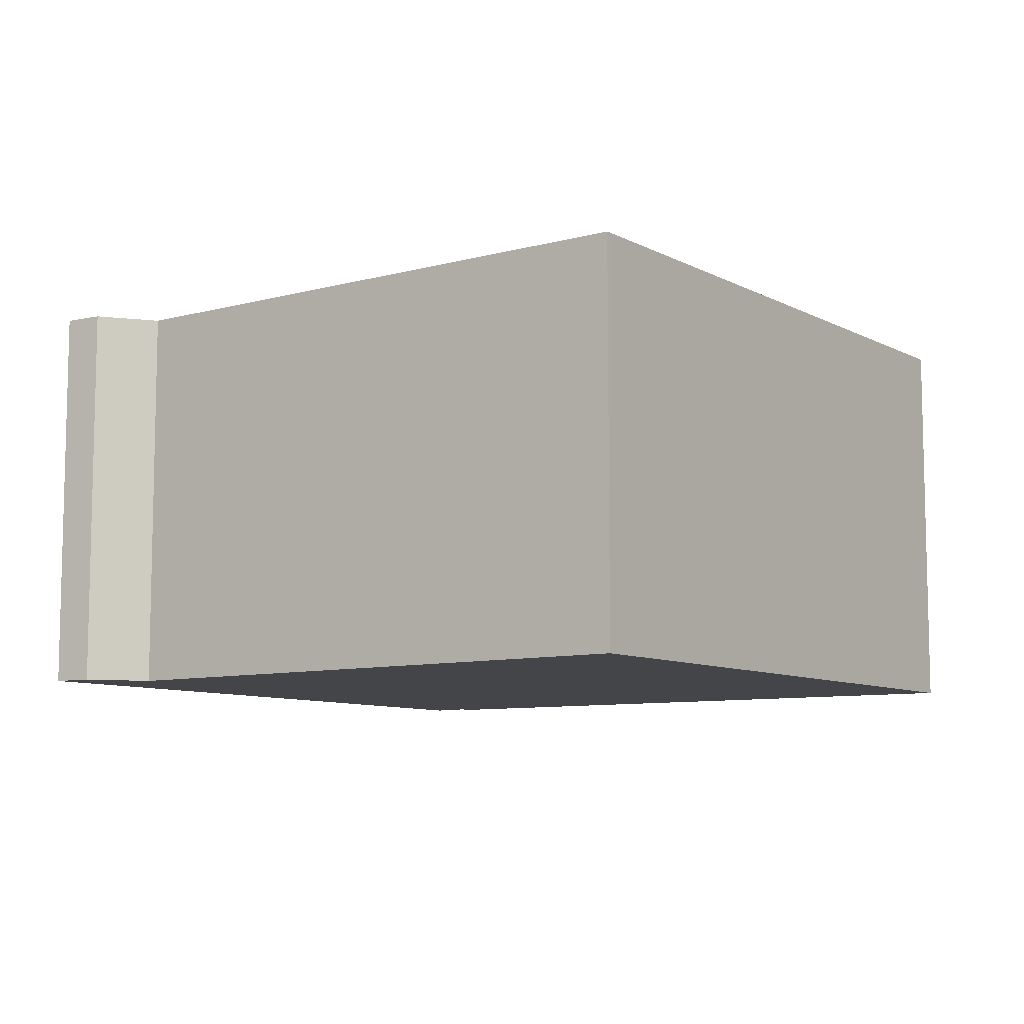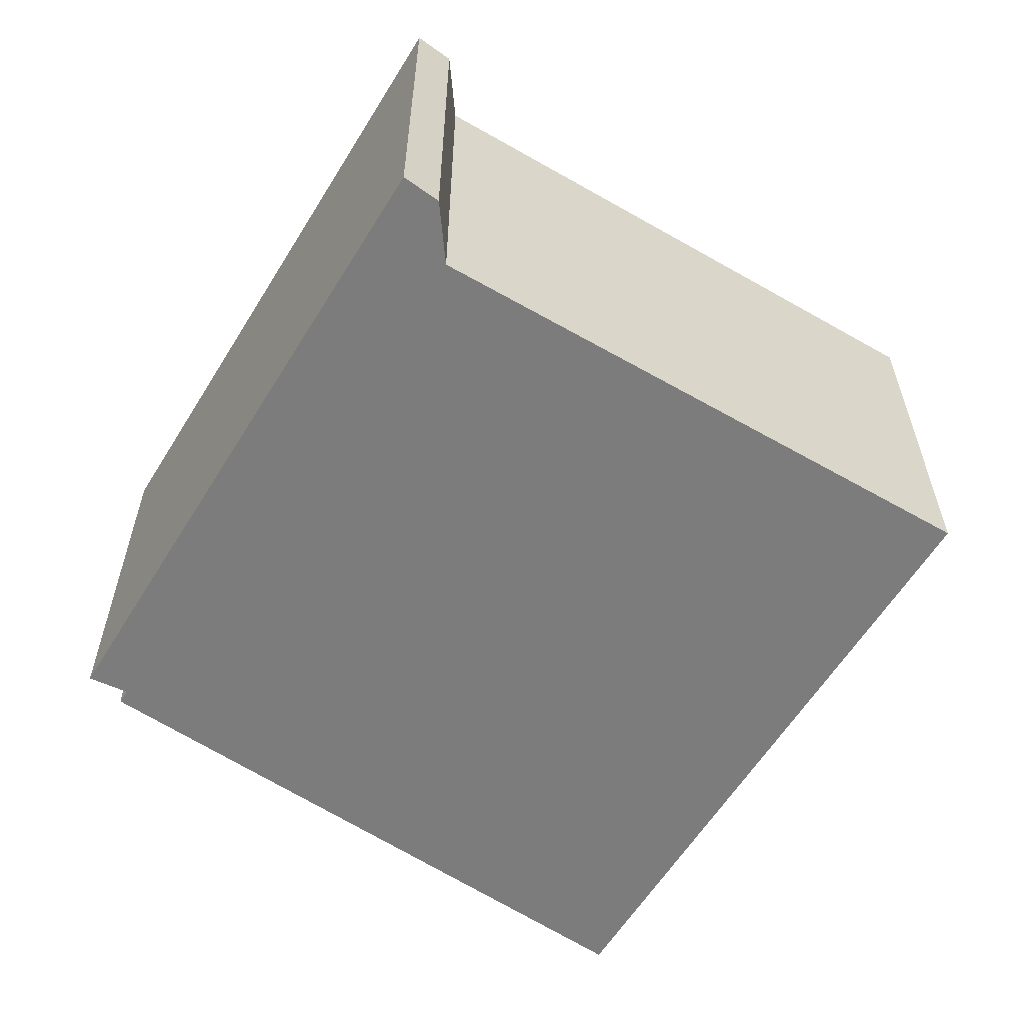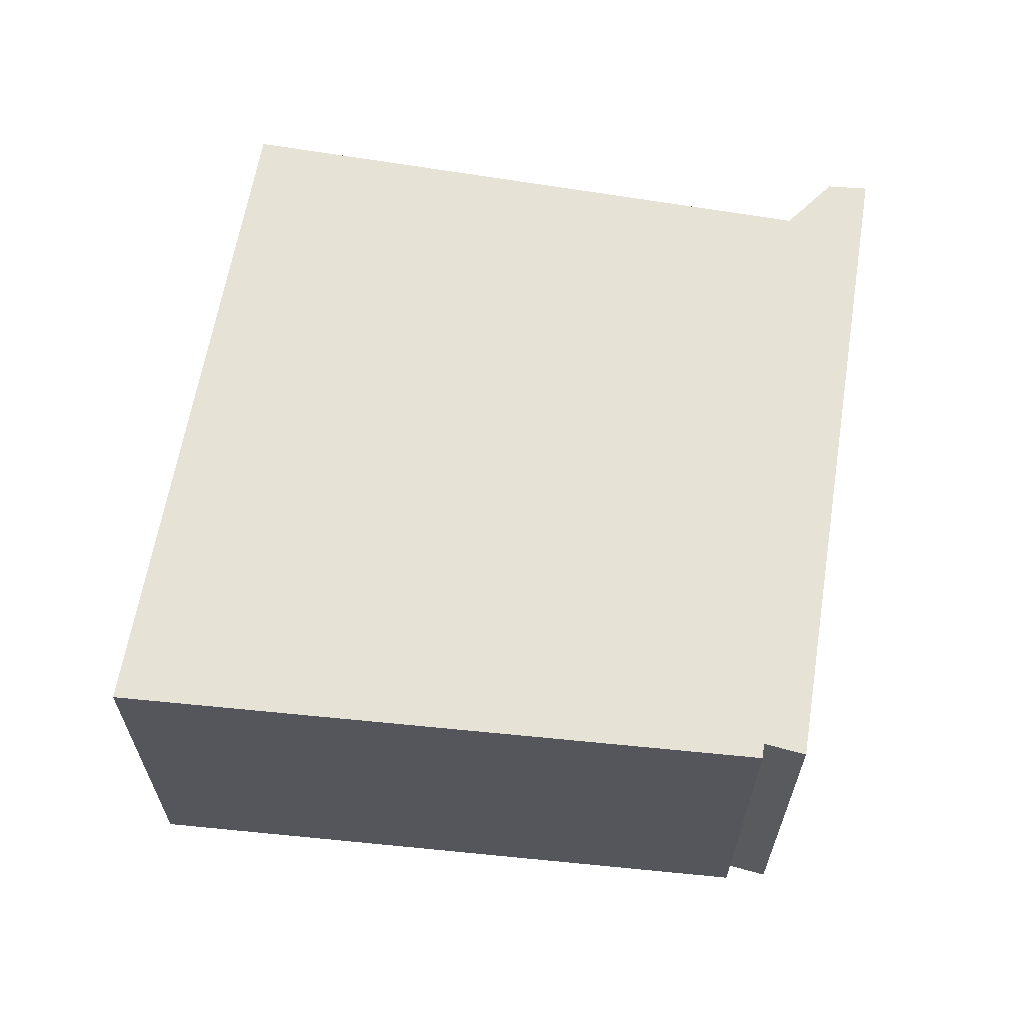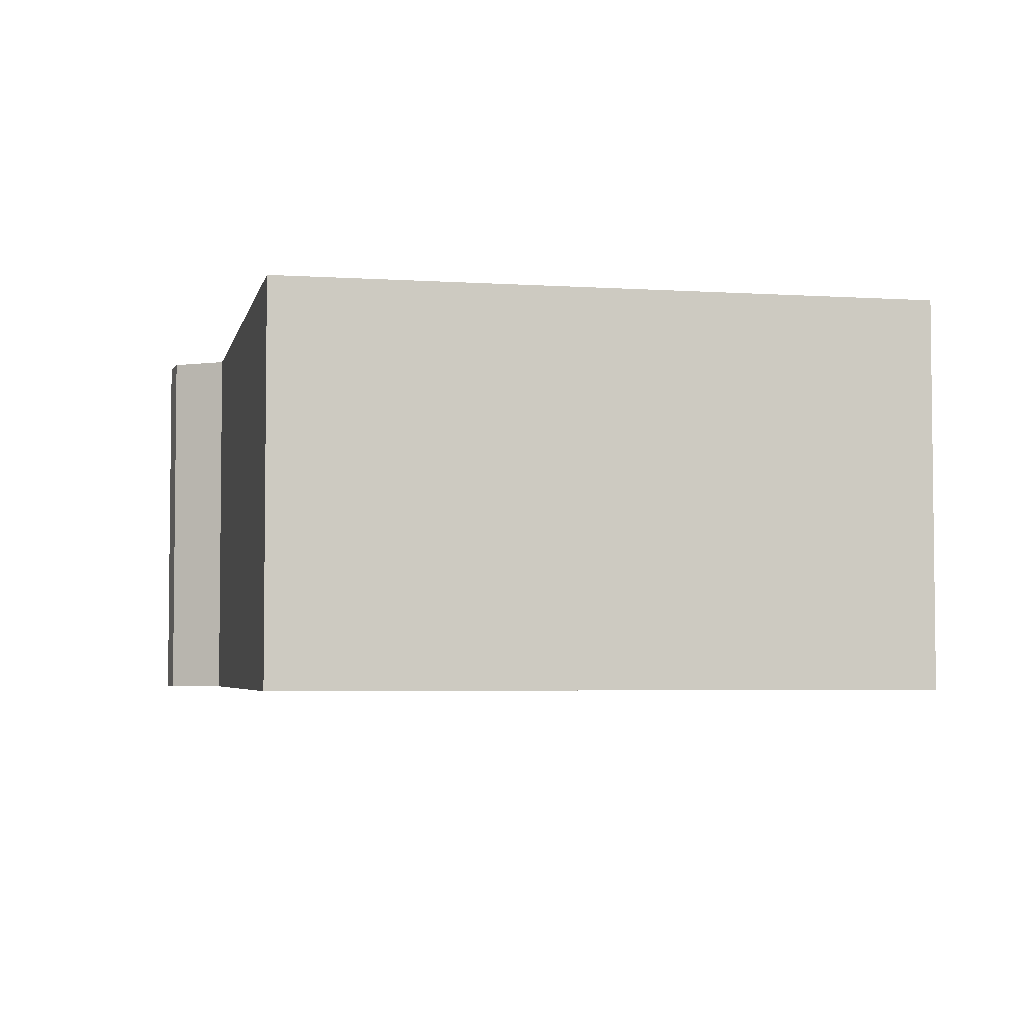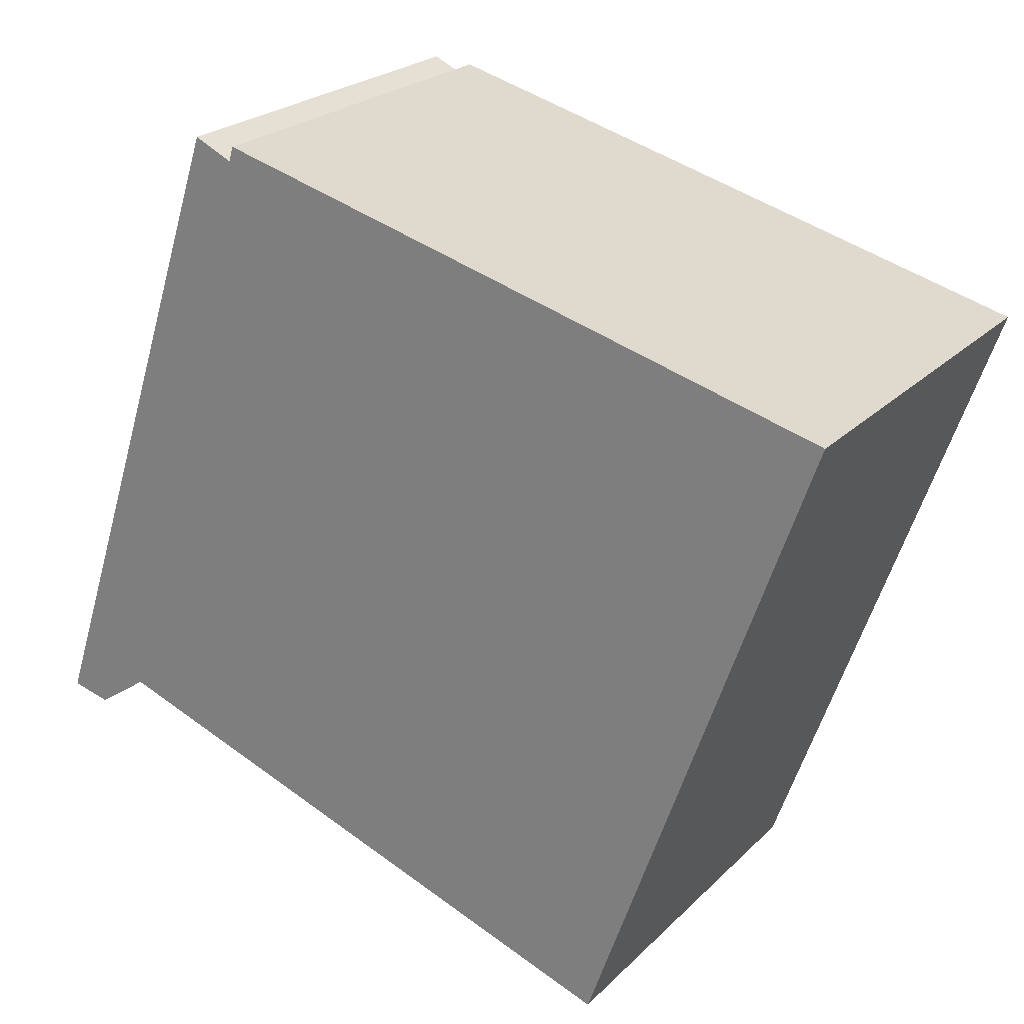
<metadata>
{"format":"obj","ext":"obj","renderer":"f3d","projection":"perspective","resolution":1024,"background":"white","views":[{"elev":-8.6,"azim":-163.0,"up":"+Y"},{"elev":-58.8,"azim":130.1,"up":"+Y"},{"elev":63.5,"azim":-9.3,"up":"+Y"},{"elev":-4.2,"azim":-121.1,"up":"+Y"},{"elev":23.8,"azim":-147.1,"up":"+Z"}]}
</metadata>
<code>
v  5.795 3.711 1.553
v  5.836 3.711 1.418
v  0 3.711 2.272e-16
v  2.042 3.711 -5.932
v  2.815 3.711 -5.725
v  2.062 3.711 -5.989
v  7.318 3.711 -4.145
v  8.189 3.711 -4.41
v  8.151 3.711 -4.295
v  6.192 3.711 1.583
v  7.703 3.711 -4.415
v  7.822 3.711 -4.498
v  2.062 3.667e-16 -5.989
v  0 0 0
v  2.042 3.632e-16 -5.932
v  5.795 -9.509e-17 1.553
v  5.836 -8.683e-17 1.418
v  6.192 -9.693e-17 1.583
v  8.151 2.63e-16 -4.295
v  8.189 2.7e-16 -4.41
v  2.815 3.506e-16 -5.725
v  7.318 2.538e-16 -4.145
v  7.822 2.754e-16 -4.498
v  7.703 2.703e-16 -4.415
g defaultobject
f 1 2 3
f 4 5 6
f 5 4 3
f 5 3 7
f 7 3 8
f 8 3 9
f 9 3 2
f 9 2 10
f 11 8 12
f 8 11 7
f 13 4 6
f 4 13 3
f 3 13 14
f 14 13 15
f 14 1 3
f 1 14 16
f 16 2 1
f 2 16 17
f 18 9 10
f 9 18 19
f 9 19 8
f 8 19 20
f 17 10 2
f 10 17 18
f 5 13 6
f 13 5 7
f 13 7 21
f 21 7 22
f 20 12 8
f 12 20 23
f 23 11 12
f 11 23 7
f 7 23 22
f 22 23 24
f 19 23 20
f 23 19 18
f 23 18 24
f 24 18 22
f 22 18 21
f 21 18 13
f 13 18 17
f 13 17 15
f 15 17 14
f 14 17 16

</code>
